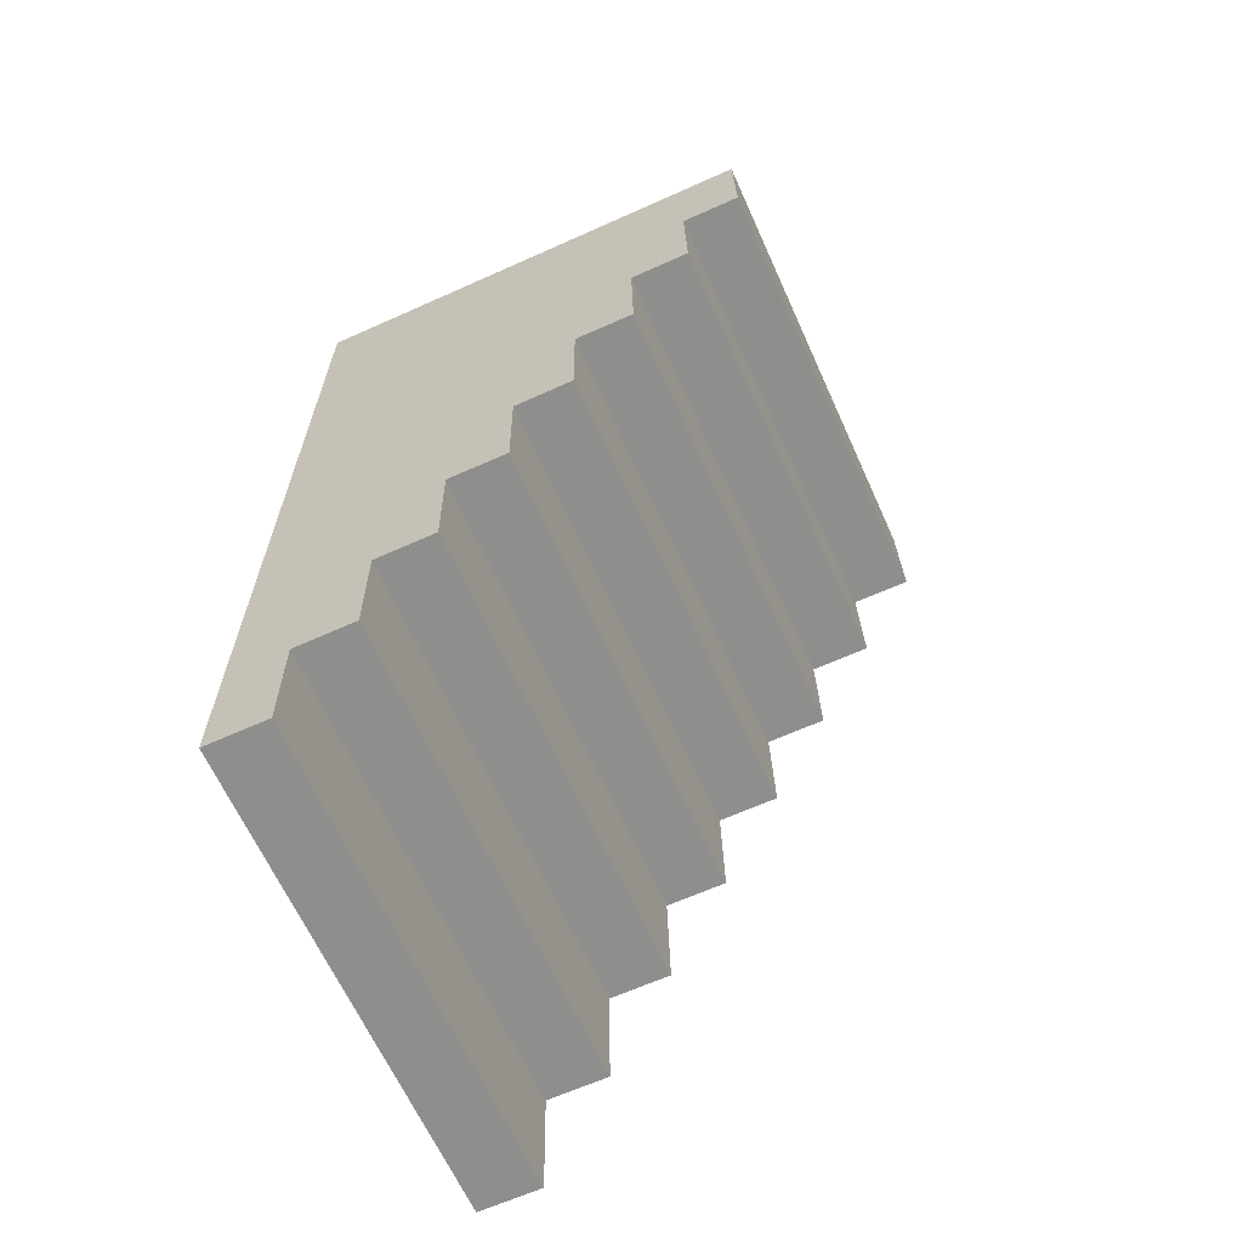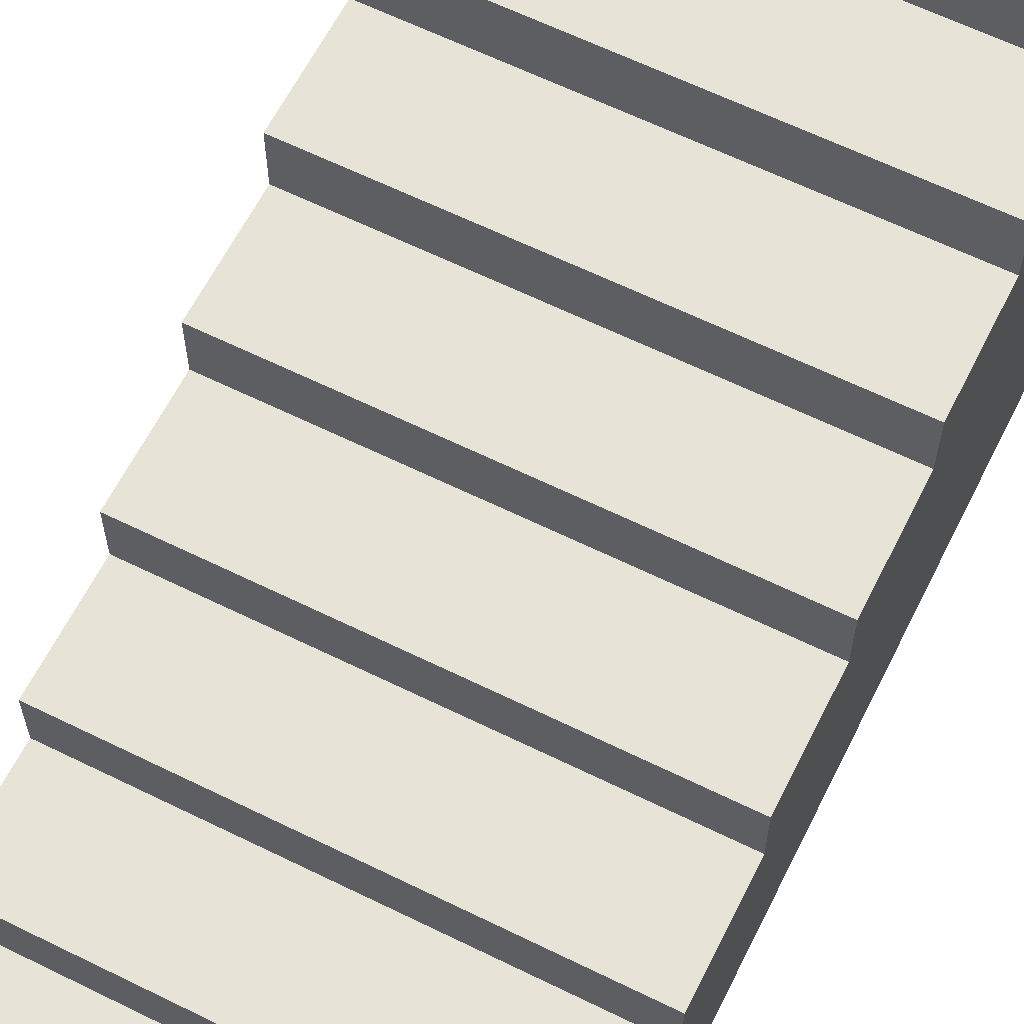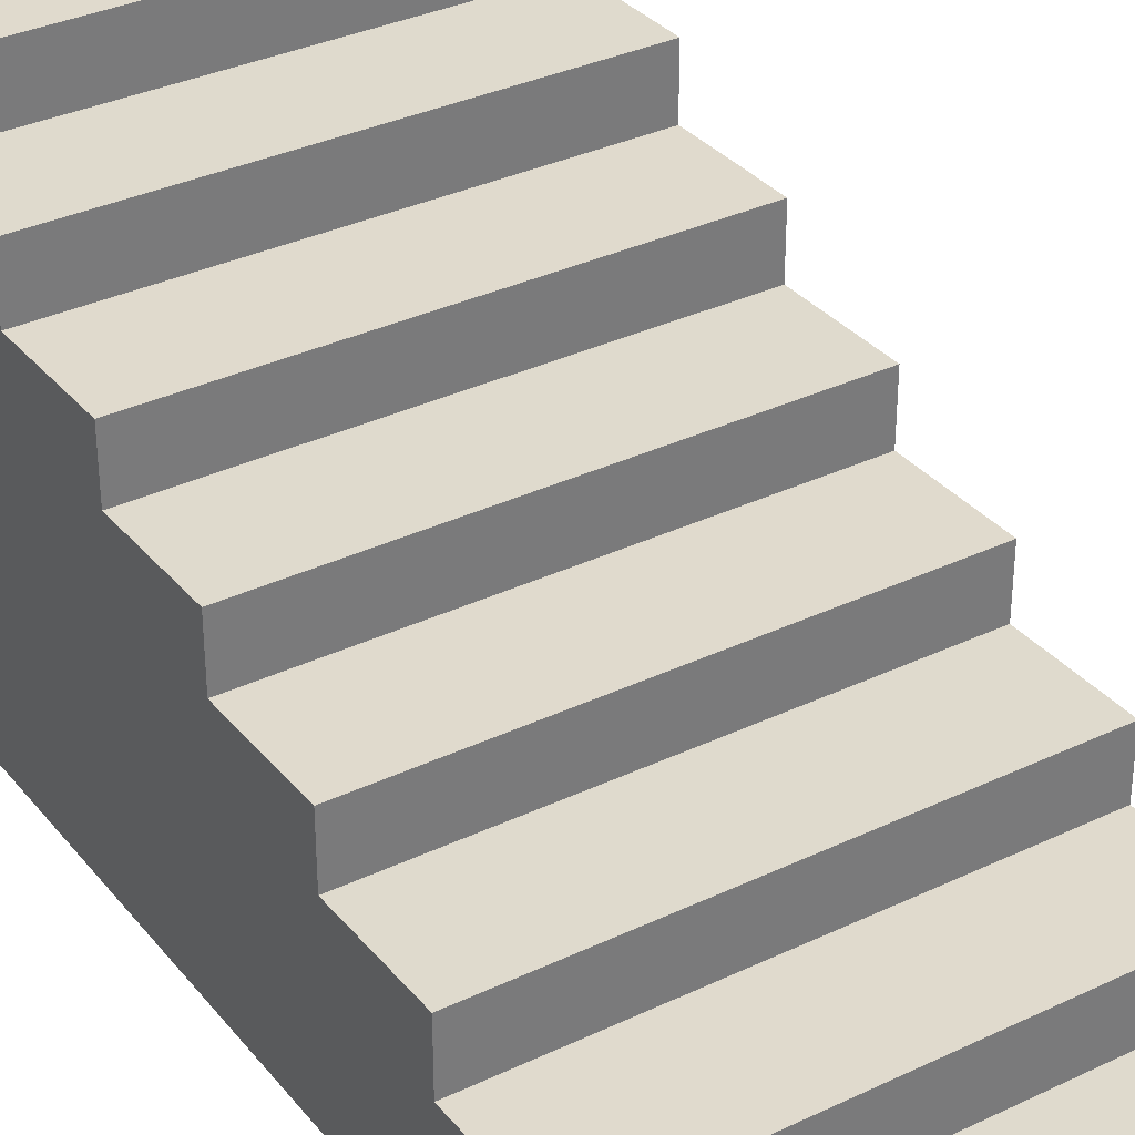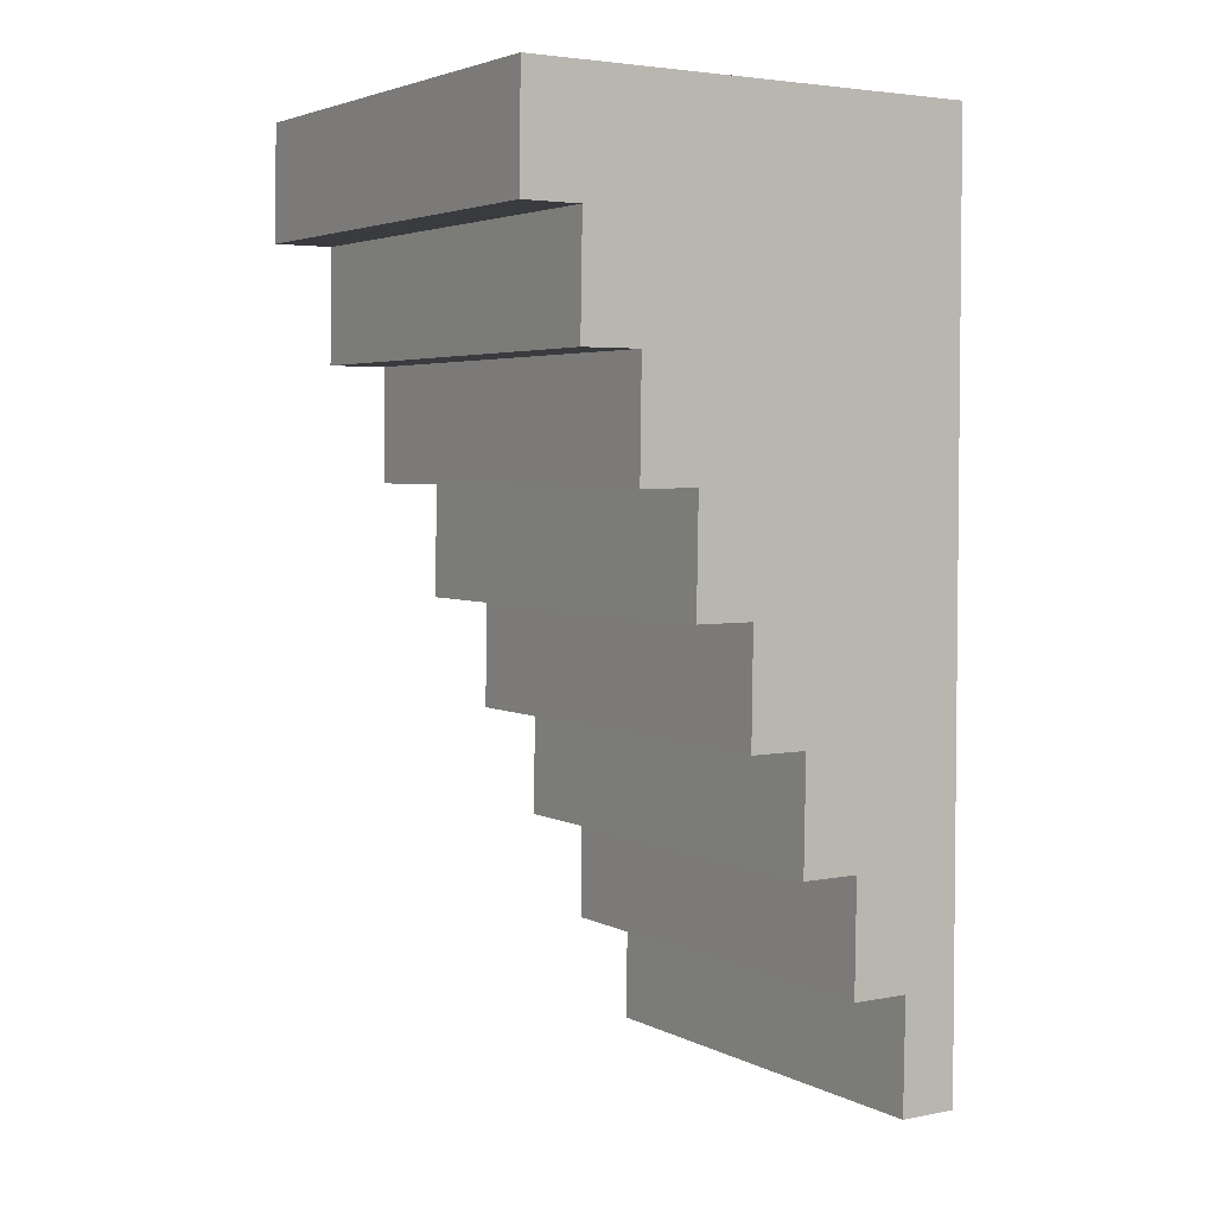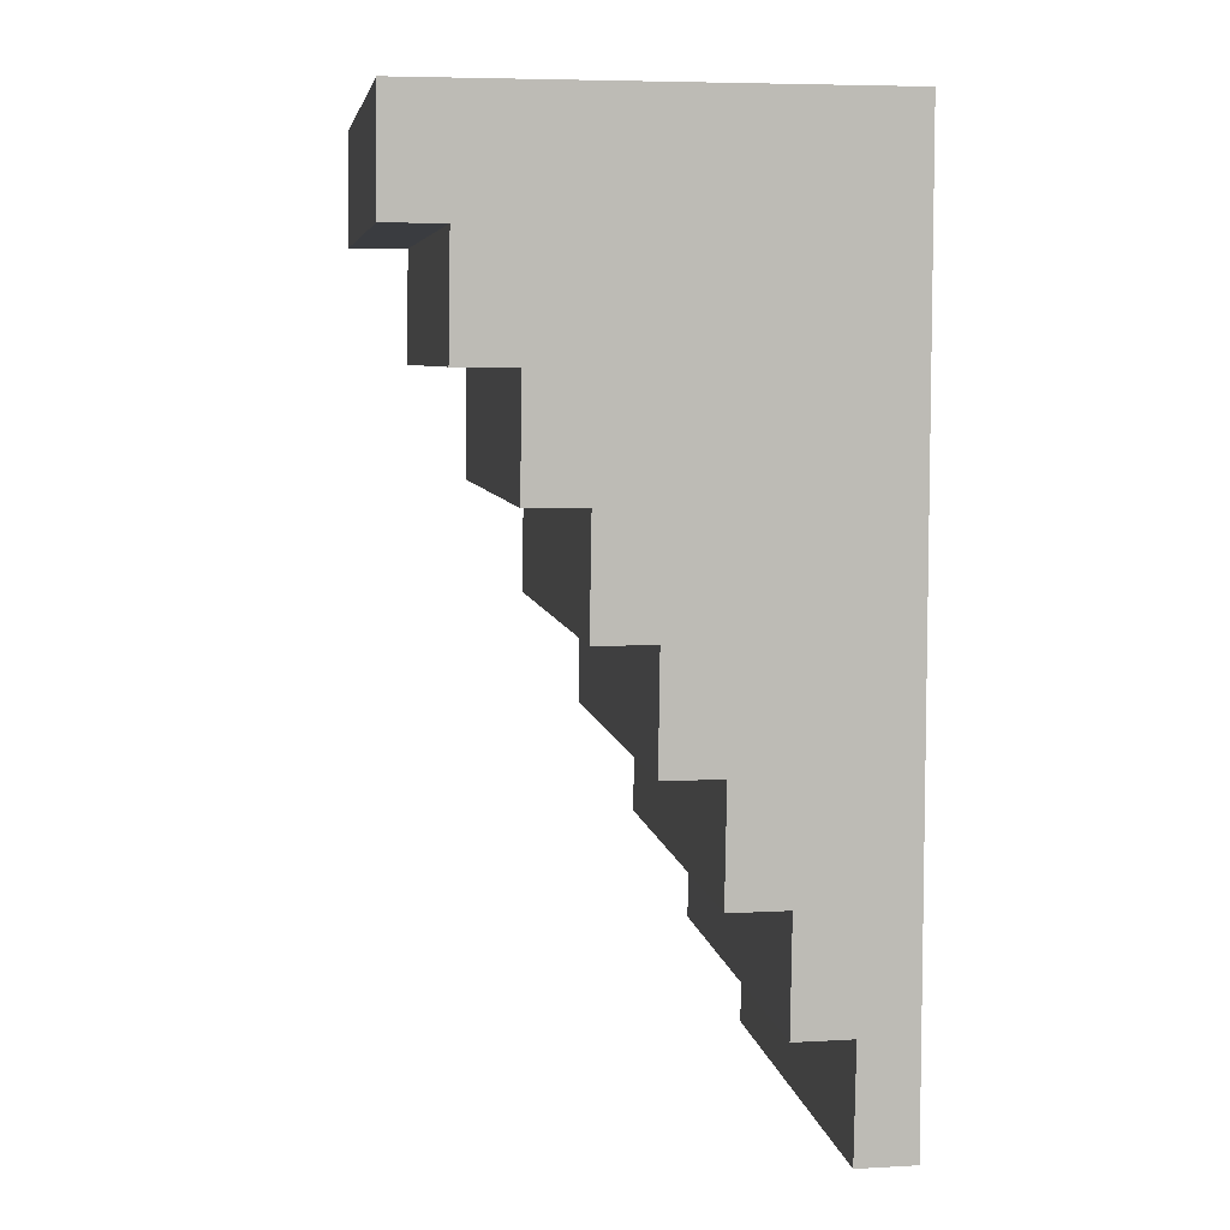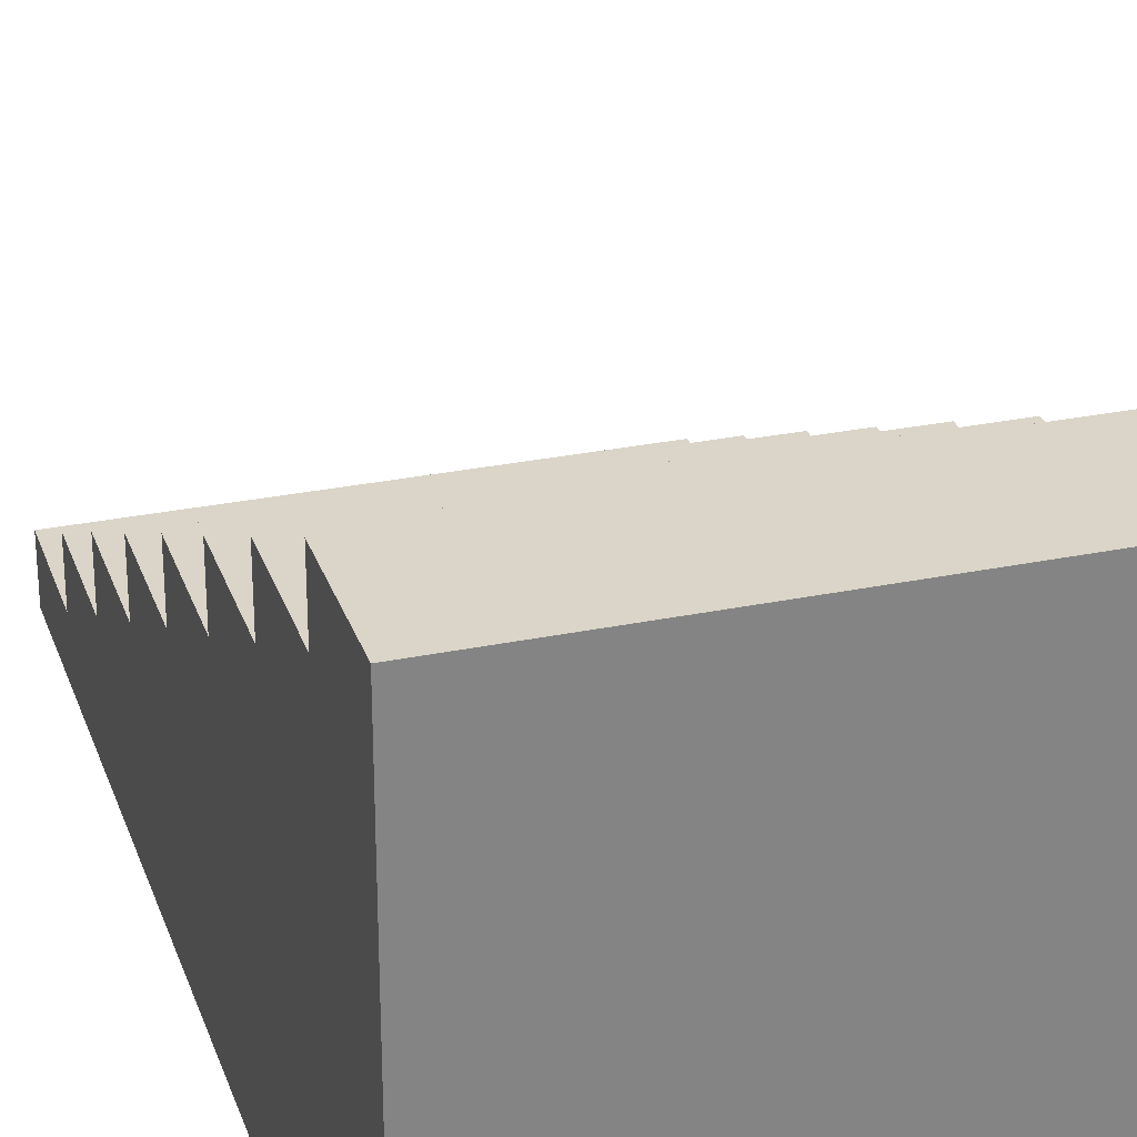
<metadata>
{"format":"obj","ext":"obj","renderer":"f3d","projection":"perspective","resolution":1024,"background":"white","views":[{"elev":-64.9,"azim":114.3,"up":"+Z"},{"elev":62.8,"azim":-153.5,"up":"+Y"},{"elev":33.9,"azim":147.1,"up":"+Y"},{"elev":3.7,"azim":-122.7,"up":"+Z"},{"elev":6.3,"azim":-99.2,"up":"+Z"},{"elev":28.4,"azim":-17.3,"up":"+Y"}]}
</metadata>
<code>
g pCube2
v -50 12.5 -75
v -50 12.92 -100
v 50 12.92 -100
v 50 12.5 -75
v -50 62.5 25
v -50 62.92 -3.667e-06
v 50 62.92 -3.667e-06
v 50 62.5 25
v -50 37.5 -25
v -50 37.92 -50
v 50 37.92 -50
v 50 37.5 -25
v -50 87.5 75
v -50 87.92 50
v 50 87.92 50
v 50 87.5 75
v -50 25 -50
v -50 25.35 -75
v 50 25.35 -75
v 50 25 -50
v -50 50 -3.667e-06
v -50 50.35 -25
v 50 50.35 -25
v 50 50 -3.667e-06
v -50 75 50
v -50 75.35 25
v 50 75.35 25
v 50 75 50
v -50 100 100
v -50 100.3 75
v 50 100.3 75
v 50 100 100
v 50 12.5 -75
v 50 25.35 -75
v -50 25.35 -75
v -50 12.5 -75
v 50 37.5 -25
v 50 50.35 -25
v -50 50.35 -25
v -50 37.5 -25
v 50 62.5 25
v 50 75.35 25
v -50 75.35 25
v -50 62.5 25
v 50 87.5 75
v 50 100.3 75
v -50 100.3 75
v -50 87.5 75
v 50 0 -100
v 50 12.92 -100
v -50 12.92 -100
v -50 0 -100
v 50 50 -3.667e-06
v 50 62.92 -3.667e-06
v -50 62.92 -3.667e-06
v -50 50 -3.667e-06
v 50 25 -50
v 50 37.92 -50
v -50 37.92 -50
v -50 25 -50
v 50 75 50
v 50 87.92 50
v -50 87.92 50
v -50 75 50
v 50 12.5 -75
v 50 0 -100
v 50 0 -75
v 50 25 -50
v 50 0 -50
v 50 37.5 -25
v 50 0 -25
v 50 50 -3.667e-06
v 50 0 -3.667e-06
v 50 62.5 25
v 50 0 25
v 50 75 50
v 50 0 50
v 50 87.5 75
v 50 0 75
v 50 0 100
v 50 100 100
v 50 50.35 -25
v 50 75.35 25
v 50 100.3 75
v 50 62.92 -3.667e-06
v 50 87.92 50
v -50 0 -100
v -50 12.5 -75
v -50 0 -75
v -50 0 -50
v -50 25 -50
v -50 0 -25
v -50 37.5 -25
v -50 0 -3.667e-06
v -50 50 -3.667e-06
v -50 0 25
v -50 62.5 25
v -50 0 50
v -50 75 50
v -50 0 75
v -50 87.5 75
v -50 0 100
v -50 100 100
v -50 25.35 -75
v -50 50.35 -25
v -50 75.35 25
v -50 100.3 75
v -50 62.92 -3.667e-06
v -50 87.92 50
v 50 25.35 -75
v 50 12.92 -100
v 50 37.92 -50
v -50 12.92 -100
v -50 37.92 -50
v -50 100 100
v 50 100 100
v 50 0 100
v -50 0 100
g pCube2_0
f 3 2 1
f 4 3 1
f 7 6 5
f 8 7 5
f 11 10 9
f 12 11 9
f 15 14 13
f 16 15 13
f 19 18 17
f 20 19 17
f 23 22 21
f 24 23 21
f 27 26 25
f 28 27 25
f 31 30 29
f 32 31 29
f 35 34 33
f 36 35 33
f 39 38 37
f 40 39 37
f 43 42 41
f 44 43 41
f 47 46 45
f 48 47 45
f 51 50 49
f 52 51 49
f 55 54 53
f 56 55 53
f 59 58 57
f 60 59 57
f 63 62 61
f 64 63 61
g pCube2_1
f 67 66 65
f 67 65 68
f 69 67 68
f 69 68 70
f 71 69 70
f 71 70 72
f 73 71 72
f 73 72 74
f 75 73 74
f 75 74 76
f 77 75 76
f 77 76 78
f 79 77 78
f 79 78 80
f 78 81 80
f 70 82 72
f 74 83 76
f 78 84 81
f 72 85 74
f 76 86 78
f 89 88 87
f 89 90 88
f 90 91 88
f 90 92 91
f 92 93 91
f 92 94 93
f 94 95 93
f 94 96 95
f 96 97 95
f 96 98 97
f 98 99 97
f 98 100 99
f 100 101 99
f 100 102 101
f 102 103 101
f 91 104 88
f 95 105 93
f 99 106 97
f 103 107 101
f 97 108 95
f 101 109 99
f 65 110 68
f 66 111 65
f 68 112 70
f 88 113 87
f 93 114 91
f 117 116 115
f 118 117 115

</code>
